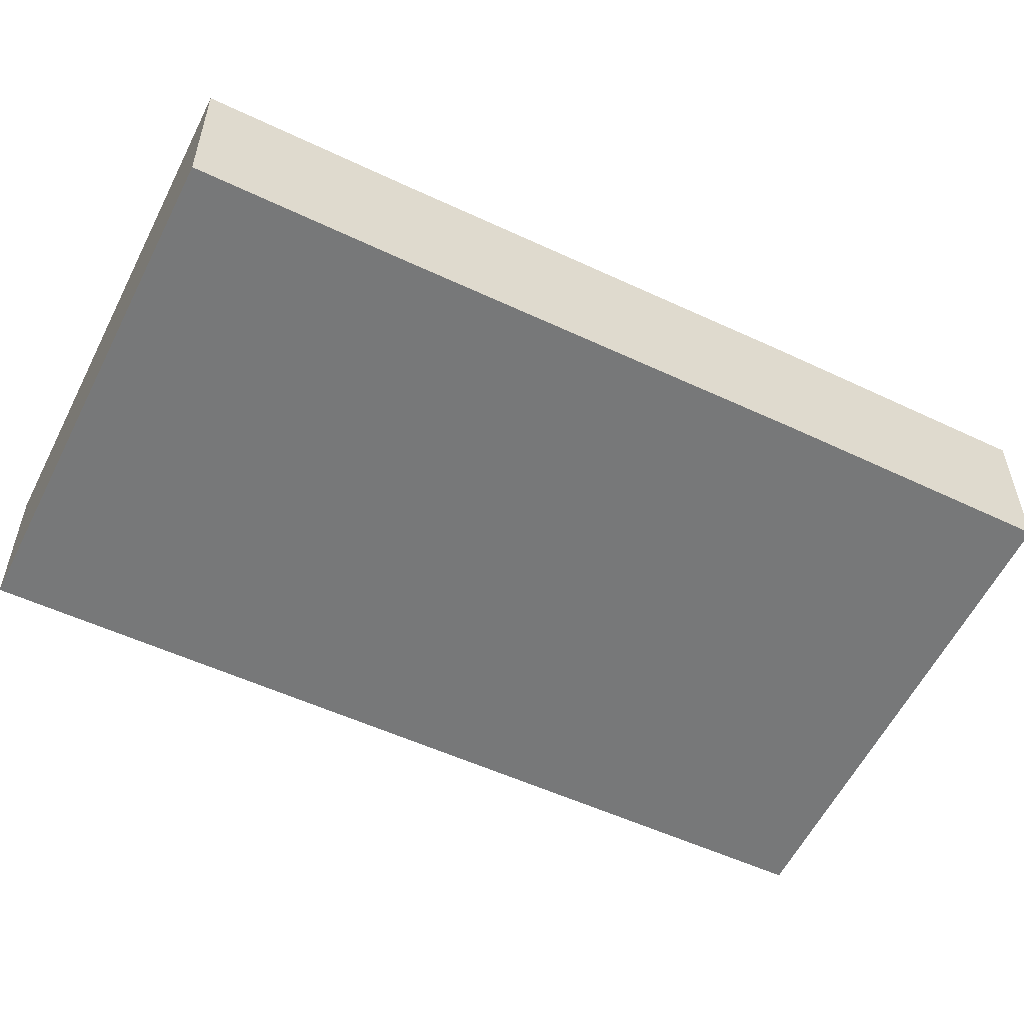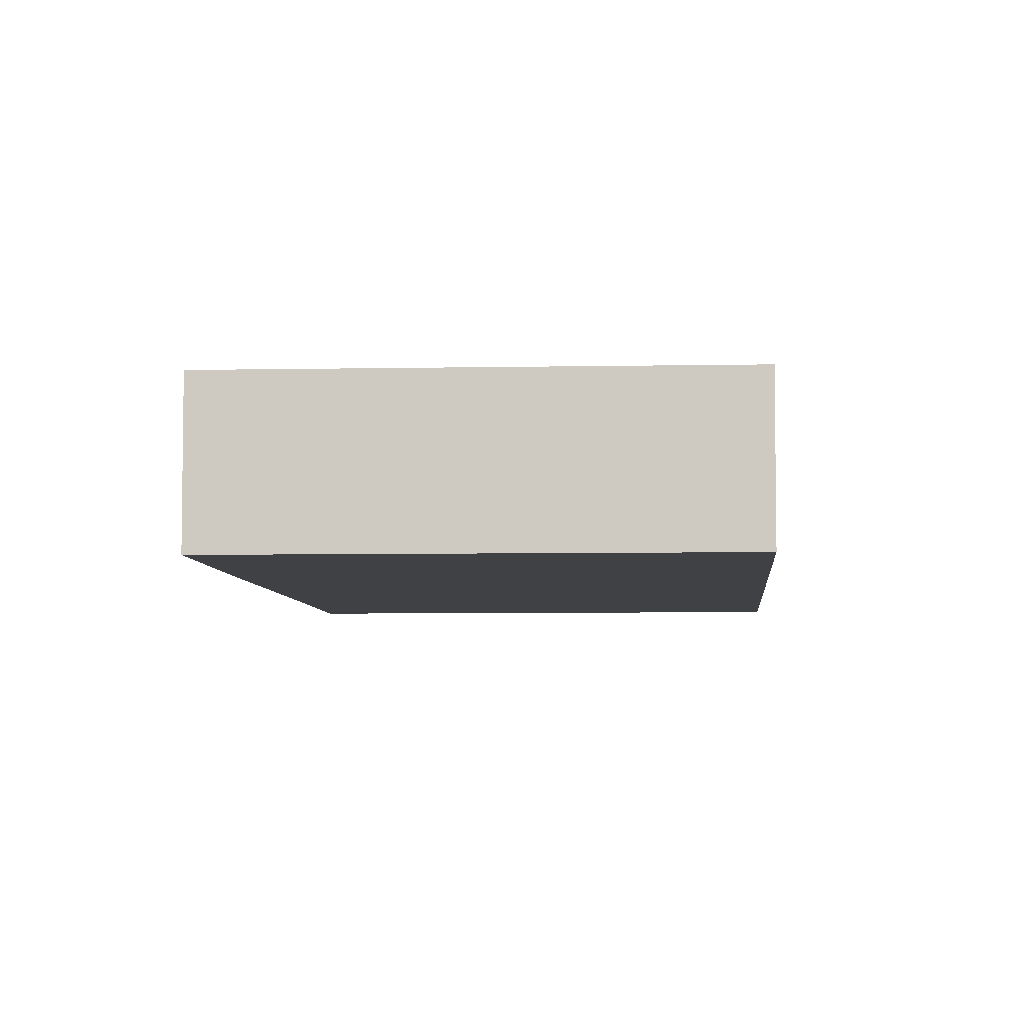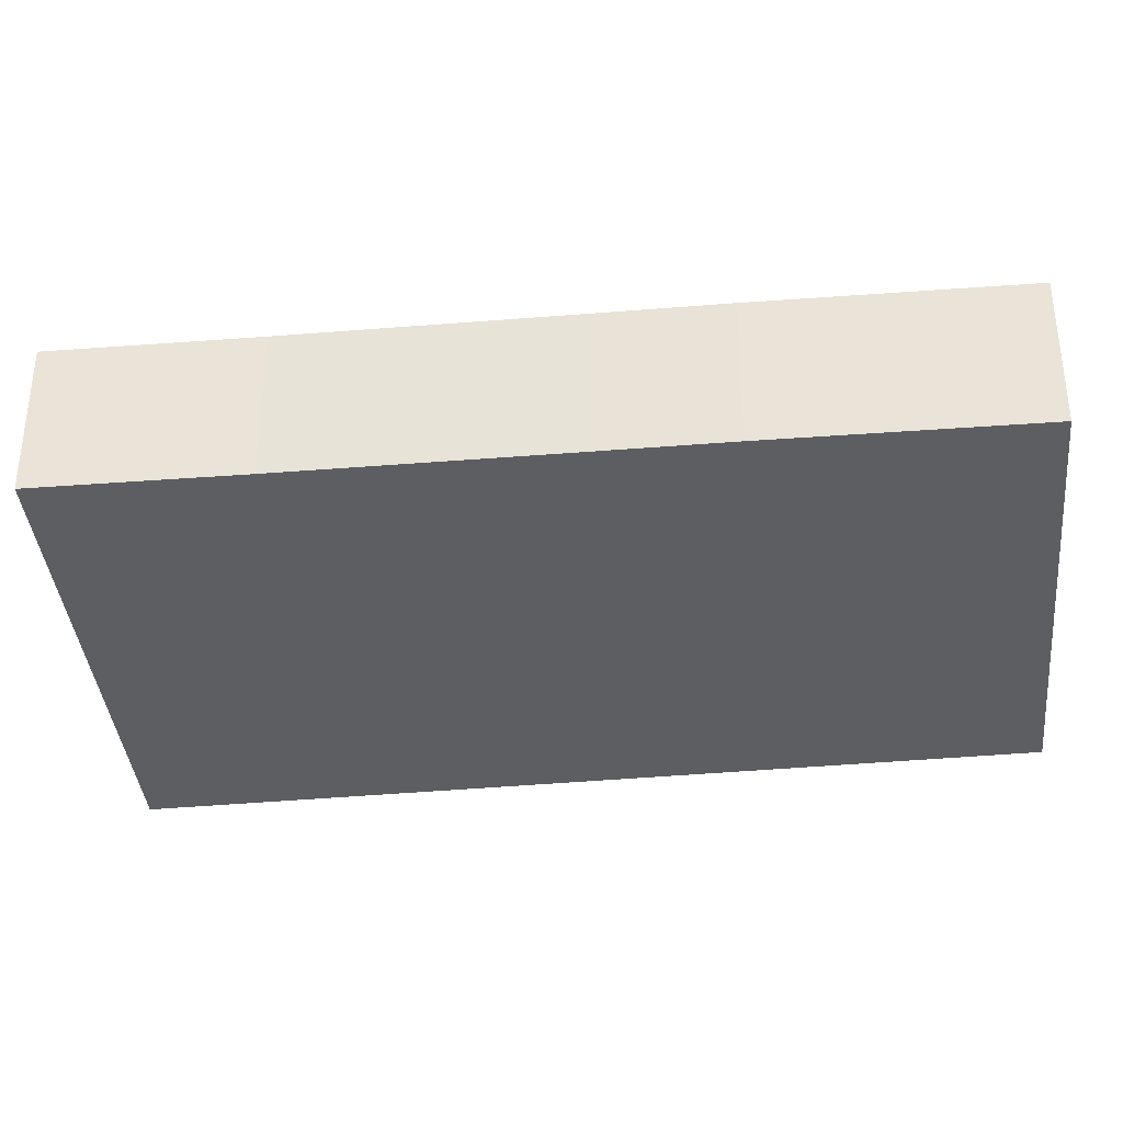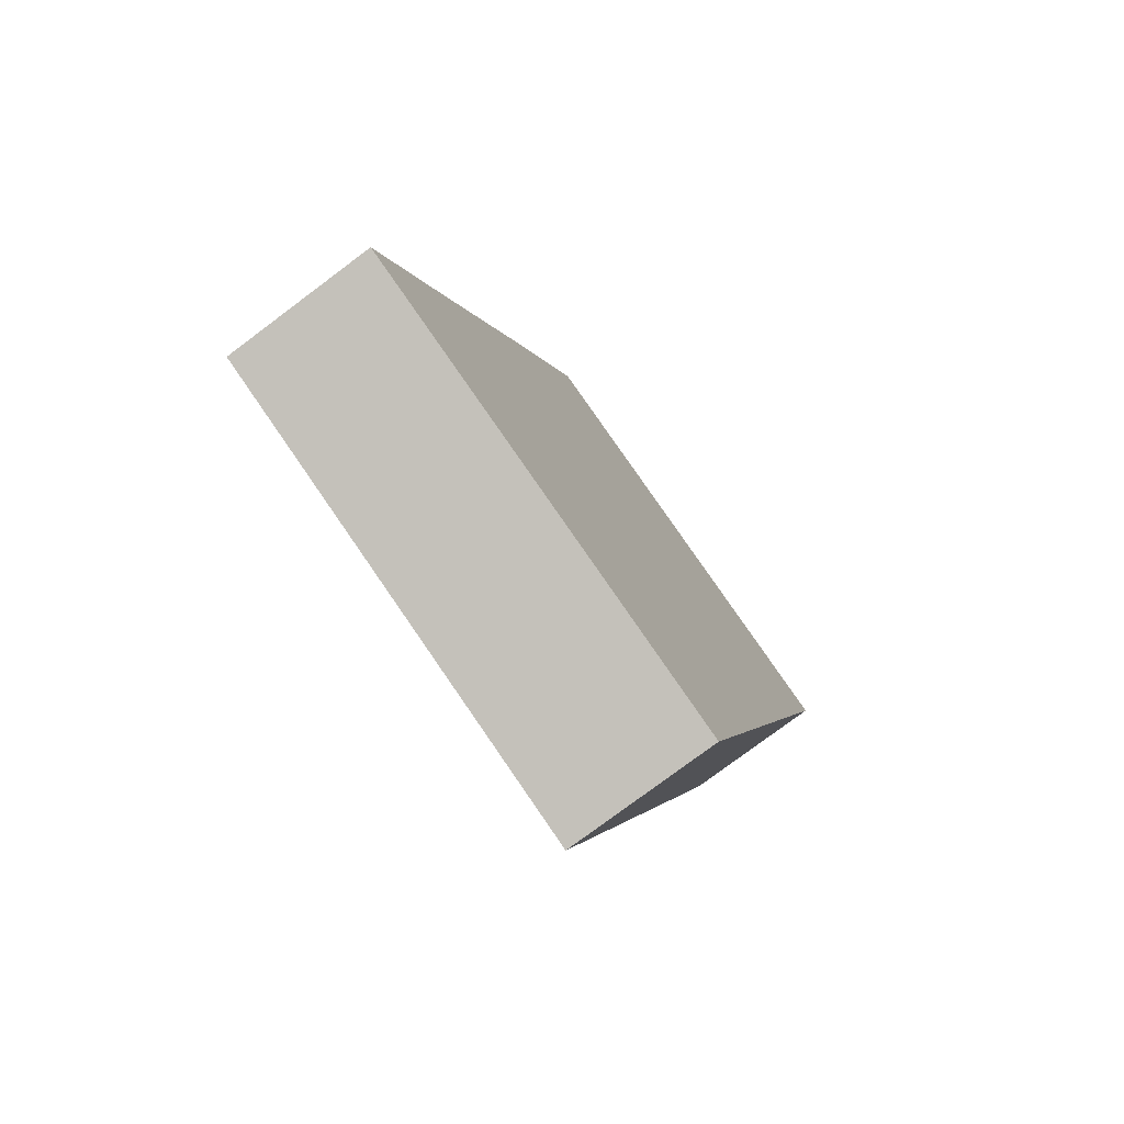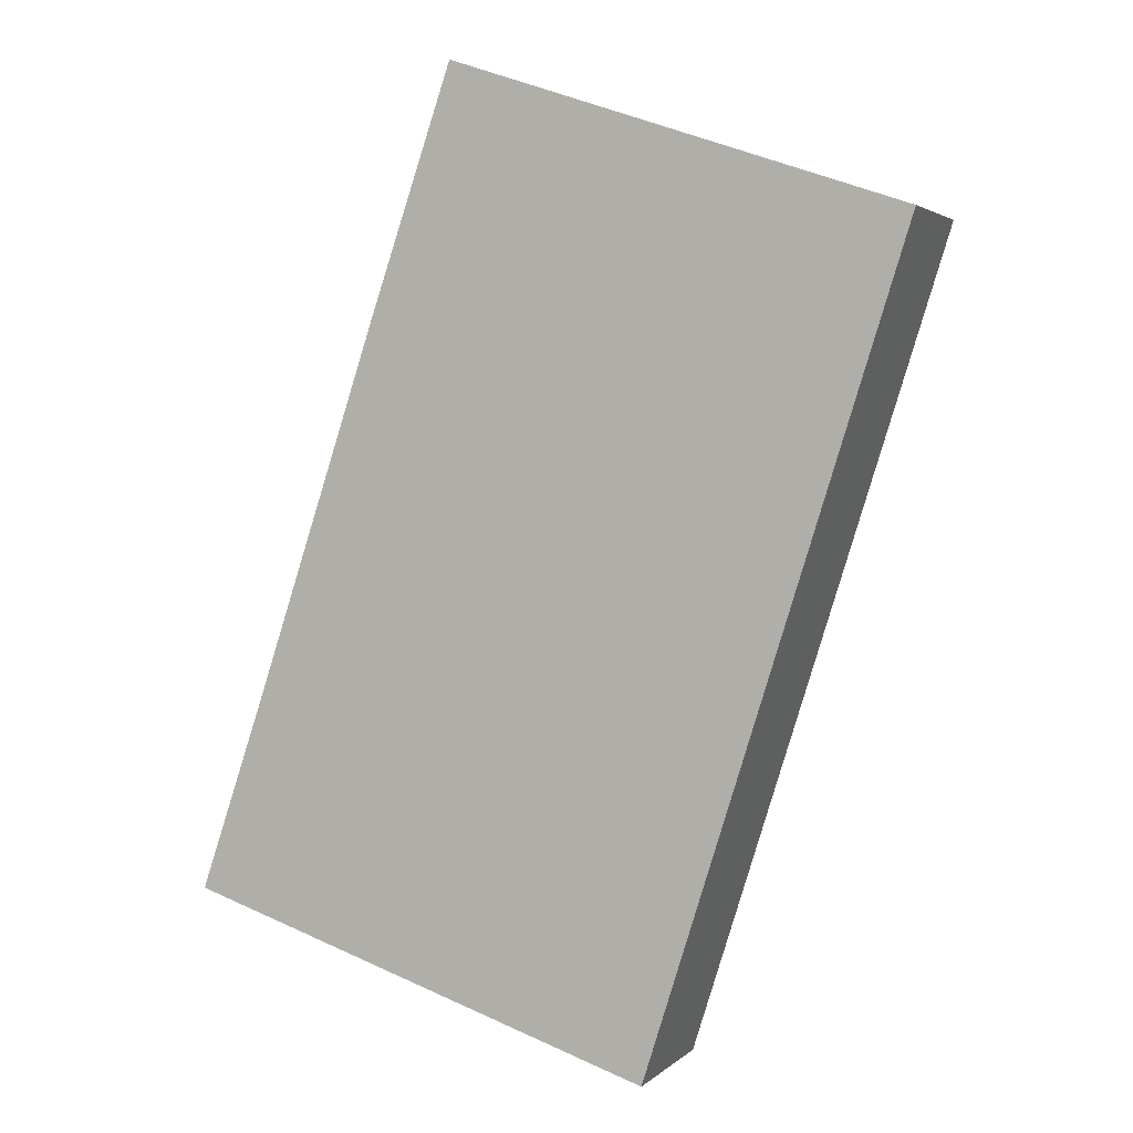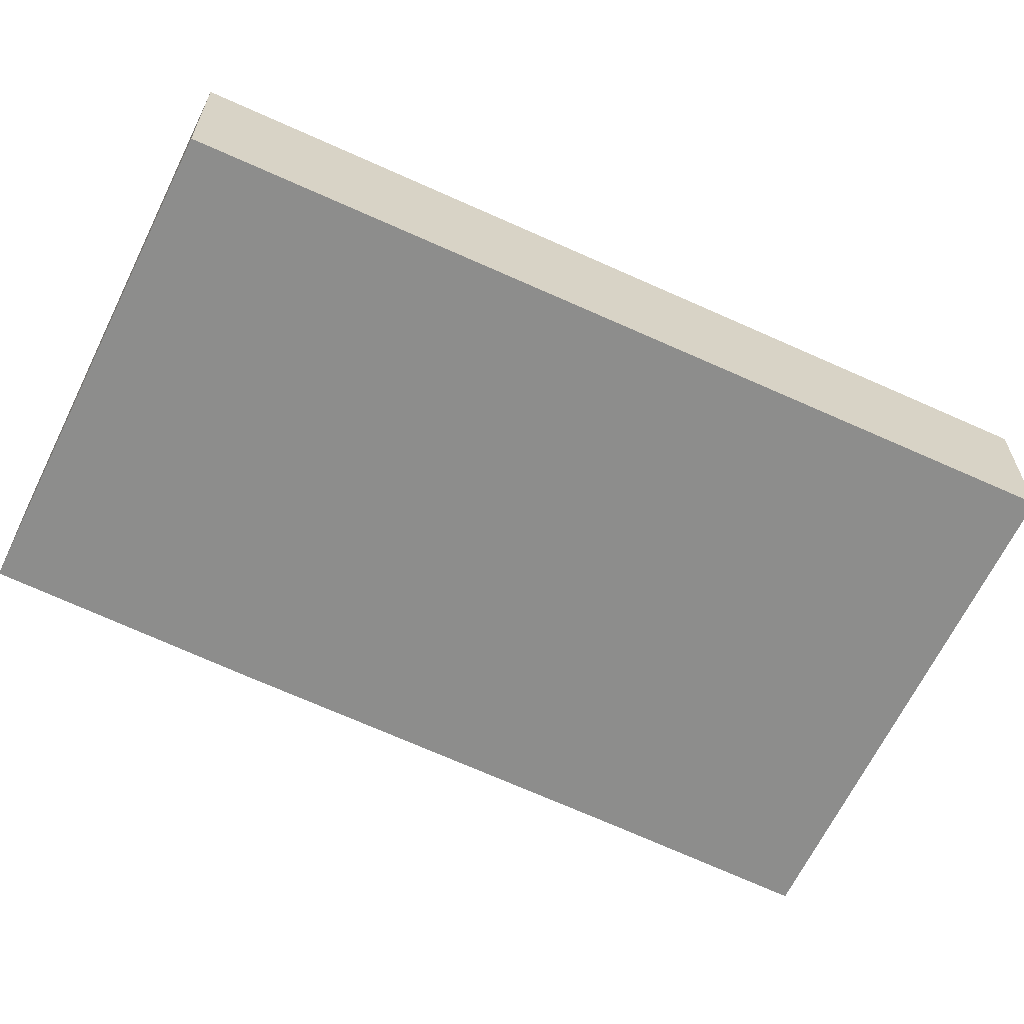
<metadata>
{"format":"obj","ext":"obj","renderer":"f3d","projection":"perspective","resolution":1024,"background":"white","views":[{"elev":-57.3,"azim":-97.6,"up":"+Y"},{"elev":-5.6,"azim":22.3,"up":"+Y"},{"elev":-37.5,"azim":-65.7,"up":"+Y"},{"elev":-77.7,"azim":-53.2,"up":"+Z"},{"elev":2.8,"azim":21.7,"up":"+Z"},{"elev":-64.5,"azim":82.9,"up":"+Y"}]}
</metadata>
<code>
v  23.34 7.637 -7.82
v  29.9 7.637 11.65
v  23.72 7.637 -7.946
v  0 7.637 4.676e-16
v  36.73 7.637 33.29
v  3.243 7.637 9.558
v  13.82 7.637 41.09
v  7.615 7.637 22.73
v  9.579 7.637 28.68
v  23.72 4.866e-16 -7.946
v  0 0 0
v  23.34 4.788e-16 -7.82
v  3.243 -5.853e-16 9.558
v  7.615 -1.392e-15 22.73
v  9.579 -1.756e-15 28.68
v  13.82 -2.516e-15 41.09
v  36.73 -2.038e-15 33.29
v  29.9 -7.135e-16 11.65
g defaultobject
f 1 2 3
f 2 1 4
f 2 4 5
f 5 4 6
f 5 6 7
f 7 6 8
f 7 8 9
f 10 1 3
f 1 10 4
f 4 10 11
f 11 10 12
f 11 6 4
f 6 11 13
f 6 13 8
f 8 13 14
f 8 14 9
f 9 14 15
f 9 15 7
f 7 15 16
f 16 5 7
f 5 16 17
f 2 10 3
f 10 2 18
f 18 2 5
f 18 5 17
f 15 17 16
f 17 15 18
f 18 15 14
f 18 14 13
f 18 13 10
f 10 13 12
f 12 13 11

</code>
